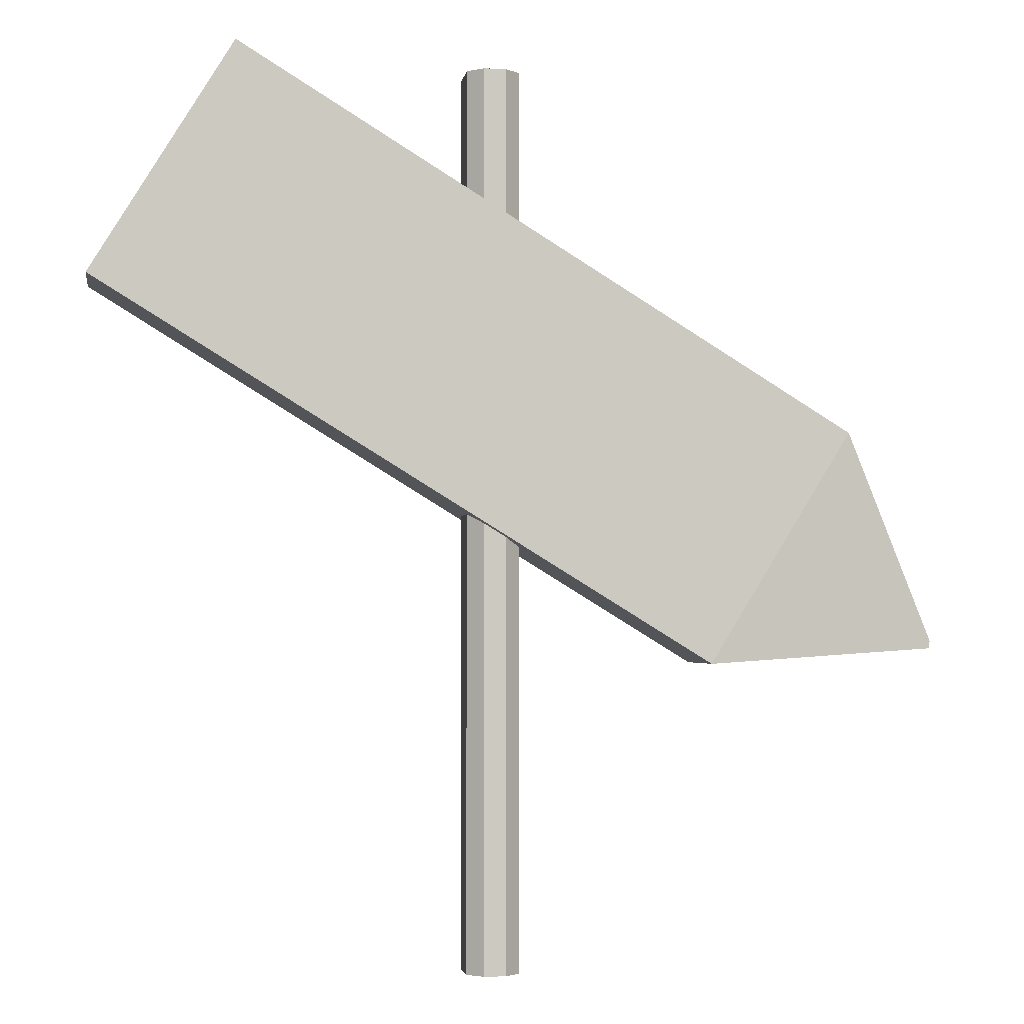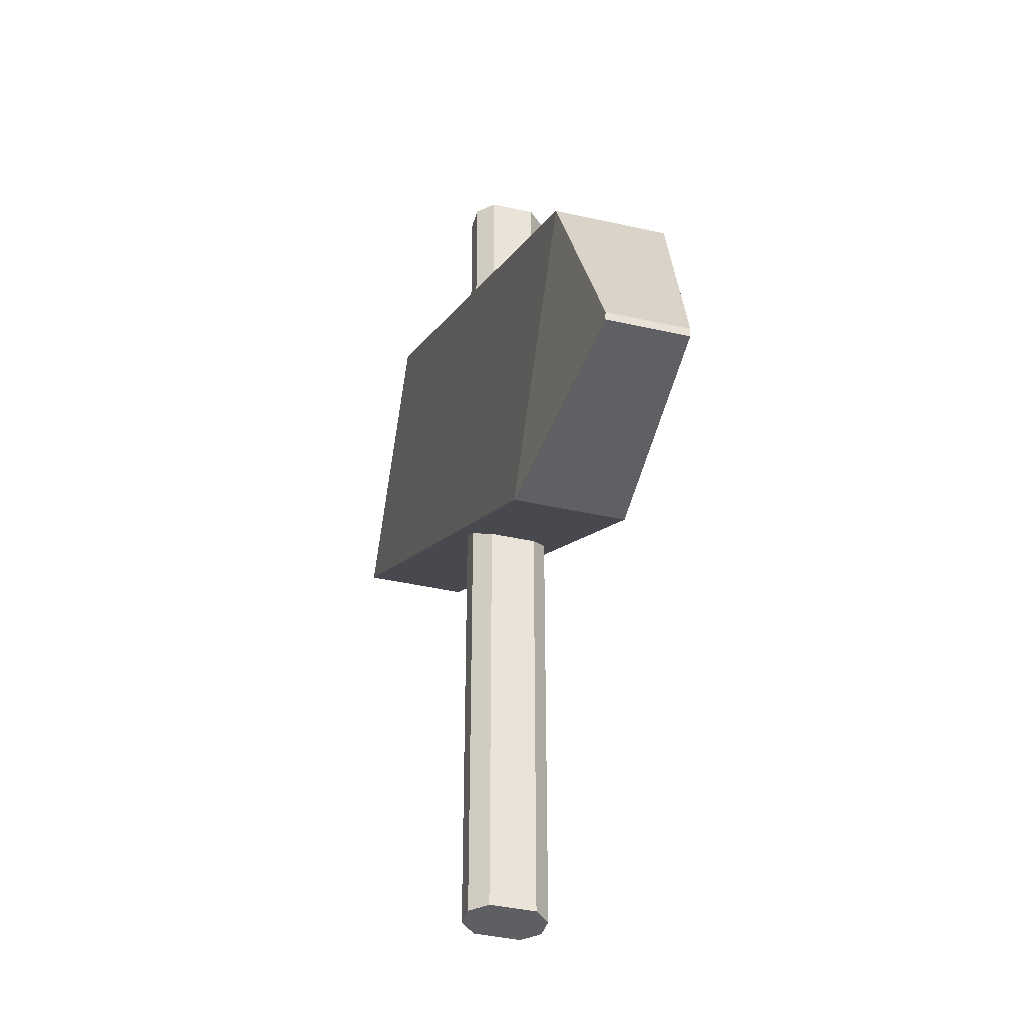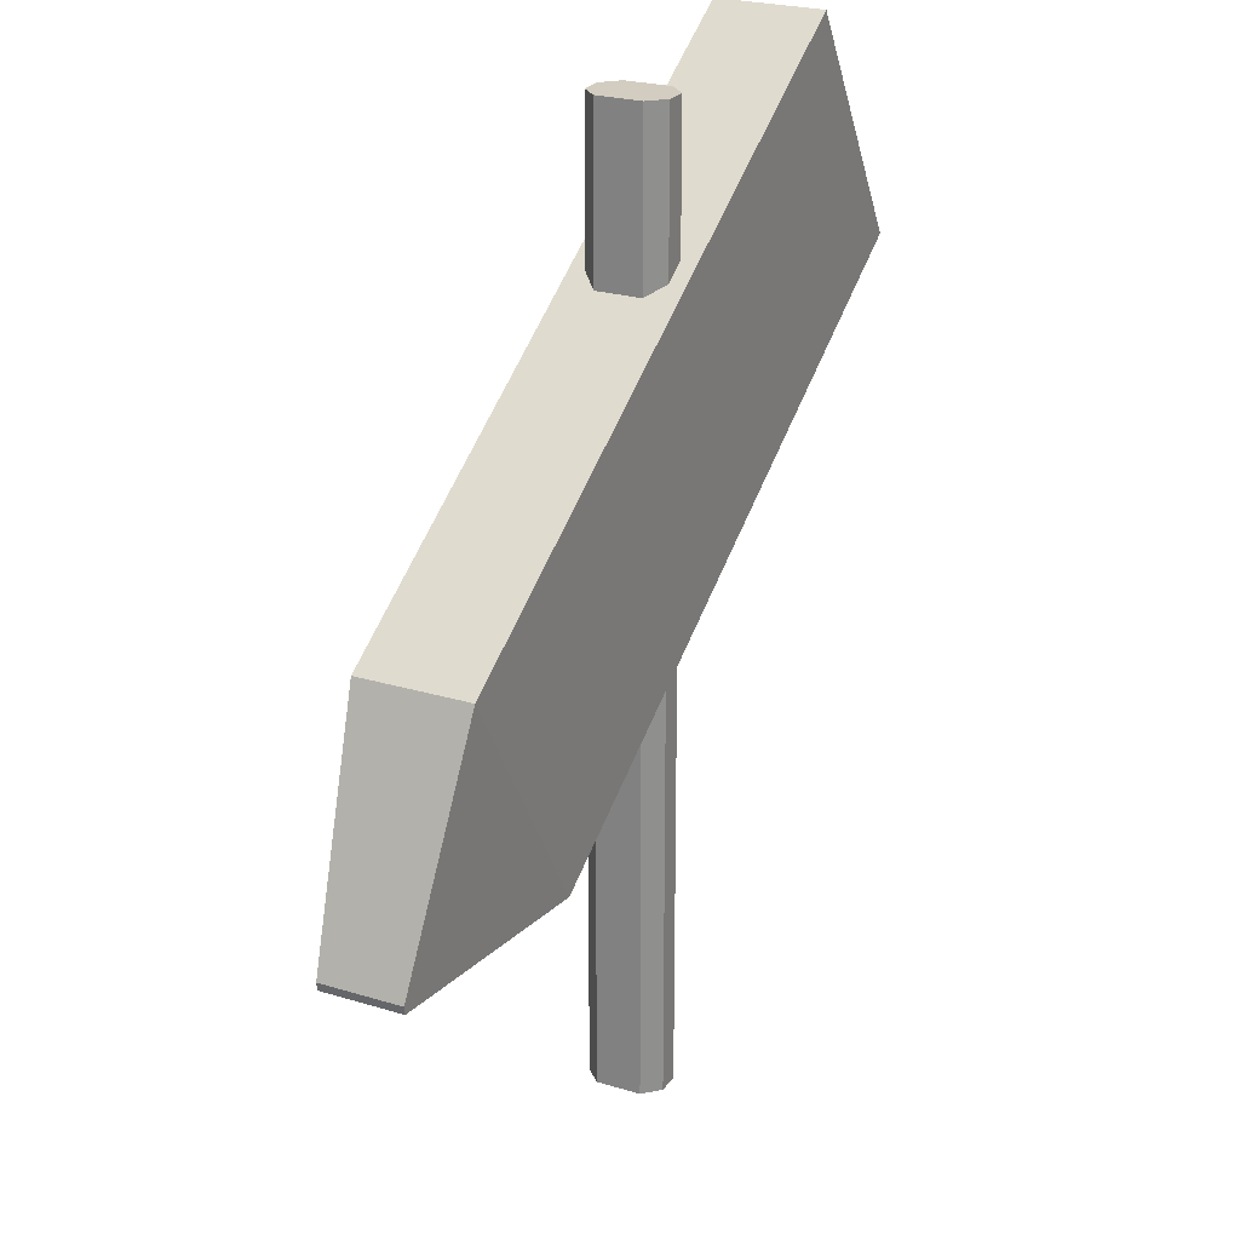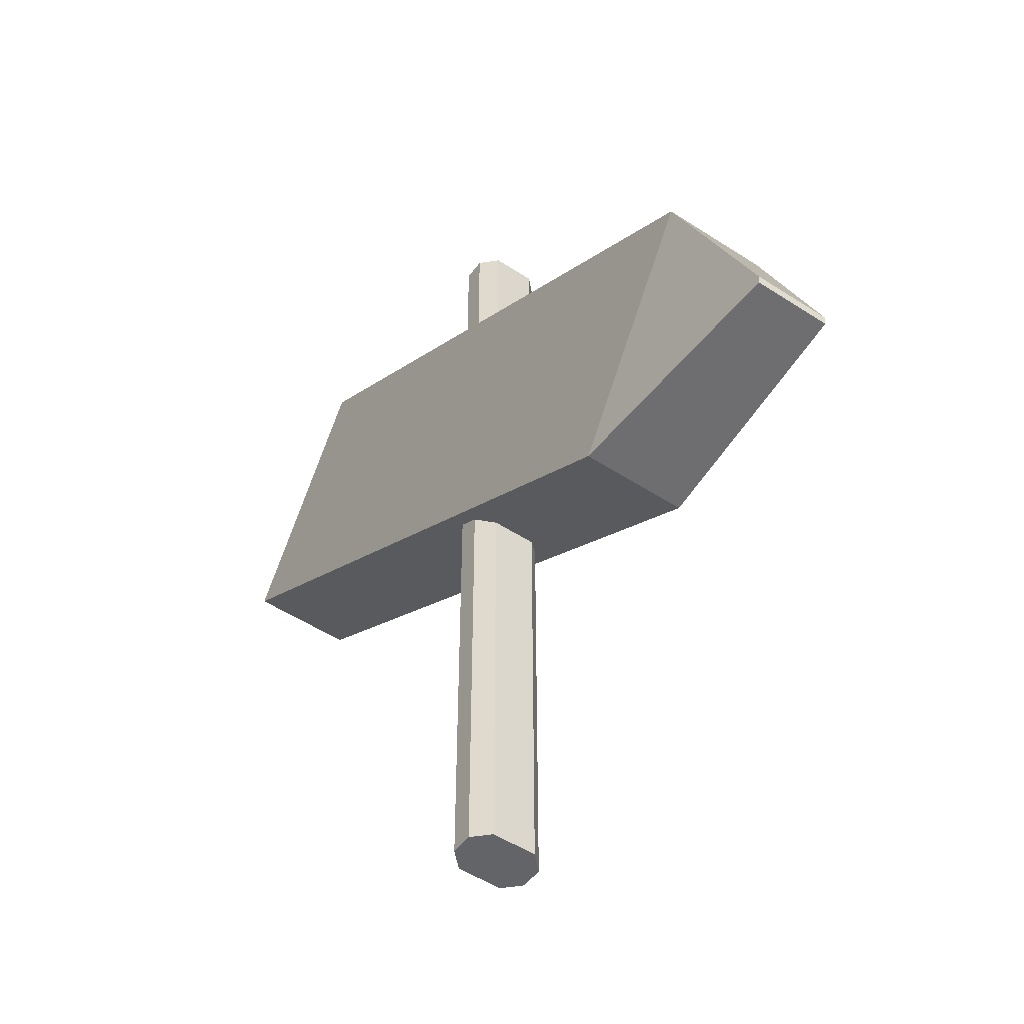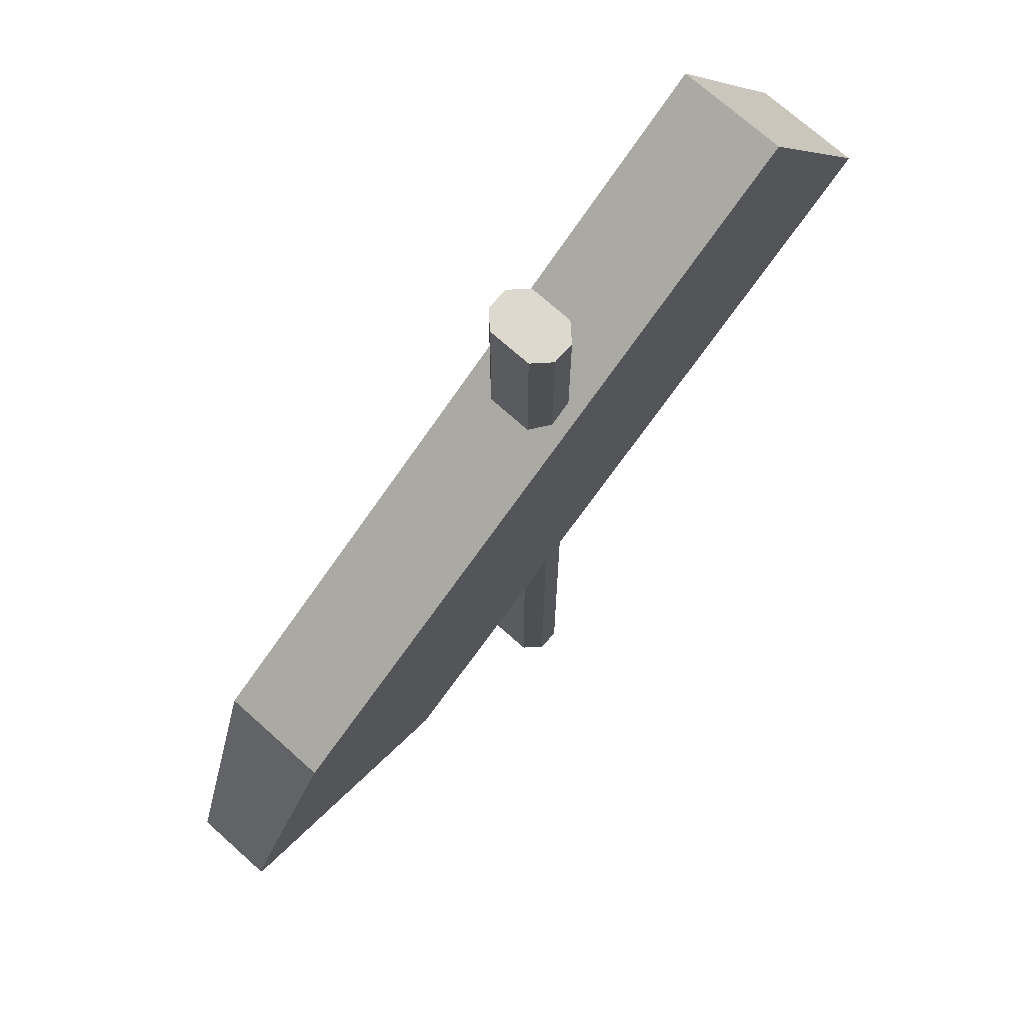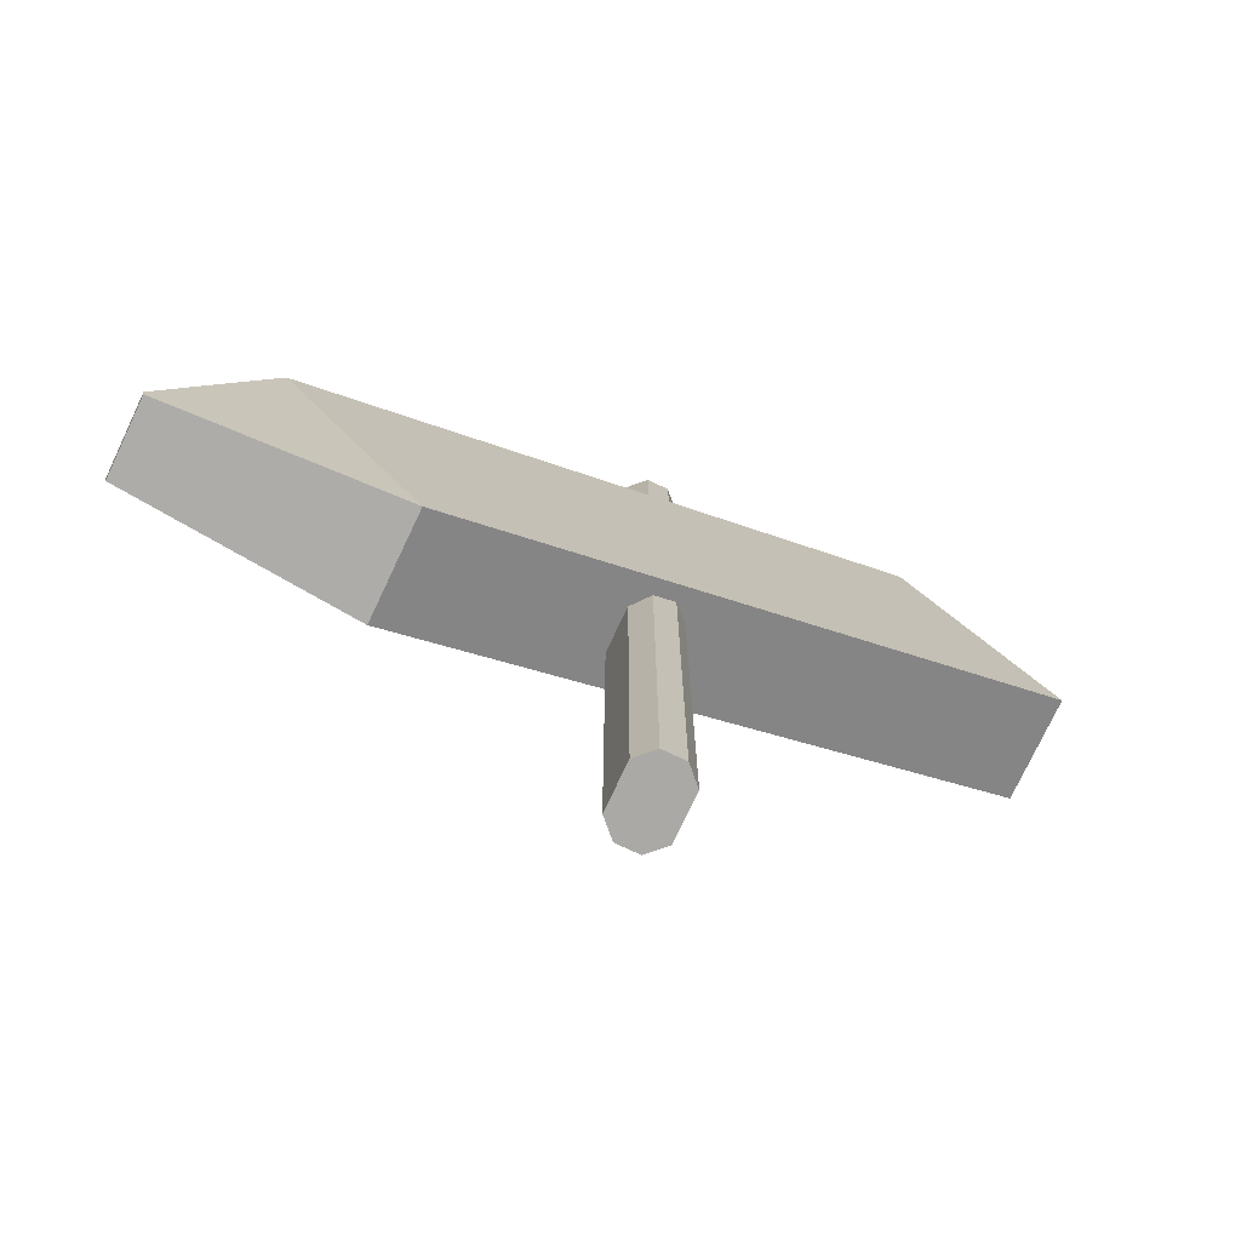
<metadata>
{"format":"obj","ext":"obj","renderer":"f3d","projection":"perspective","resolution":1024,"background":"white","views":[{"elev":-2.6,"azim":-8.8,"up":"+Y"},{"elev":-39.8,"azim":74.3,"up":"+Y"},{"elev":24.3,"azim":116.7,"up":"+Y"},{"elev":-51.2,"azim":54.6,"up":"+Y"},{"elev":71.6,"azim":131.9,"up":"+Y"},{"elev":-75.6,"azim":154.7,"up":"+Y"}]}
</metadata>
<code>
o sign_Cube.001
v -0.8909 1.522 0.116
v -0.5742 2.038 0.116
v -0.8909 1.522 -0.116
v -0.5742 2.038 -0.116
v 0.4798 0.6804 0.116
v 0.7965 1.196 0.116
v 0.4798 0.6804 -0.116
v 0.7965 1.196 -0.116
v 0.9923 0.7303 -0.08344
v 0.9895 0.7135 -0.08344
v 0.9895 0.7135 0.08344
v 0.9923 0.7303 0.08344
v -0.02409 0 0.08218
v -0.05819 0 0.04809
v -0.05819 2 0.04809
v -0.02409 2 0.08218
v -0.05819 0 -0.04809
v -0.02409 0 -0.08218
v -0.02409 2 -0.08218
v -0.05819 2 -0.04809
v 0.05819 0 0.04809
v 0.02409 0 0.08218
v 0.02409 2 0.08218
v 0.05819 2 0.04809
v 0.02409 0 -0.08218
v 0.05819 0 -0.04809
v 0.05819 2 -0.04809
v 0.02409 2 -0.08218
g sign_Cube.001_body
f 22 23 16 13
f 26 27 24 21
f 27 28 19 20 15 16 23 24
f 14 15 20 17
f 18 19 28 25
f 13 16 15 14
f 19 18 17 20
f 27 26 25 28
f 23 22 21 24
f 17 18 25 26 21 22 13 14
g sign_Cube.001_main
f 1 2 4 3
f 3 4 8 7
f 5 7 10 11
f 5 6 2 1
f 3 7 5 1
f 8 4 2 6
f 8 6 12 9
f 7 8 9 10
f 6 5 11 12
f 10 9 12 11

</code>
